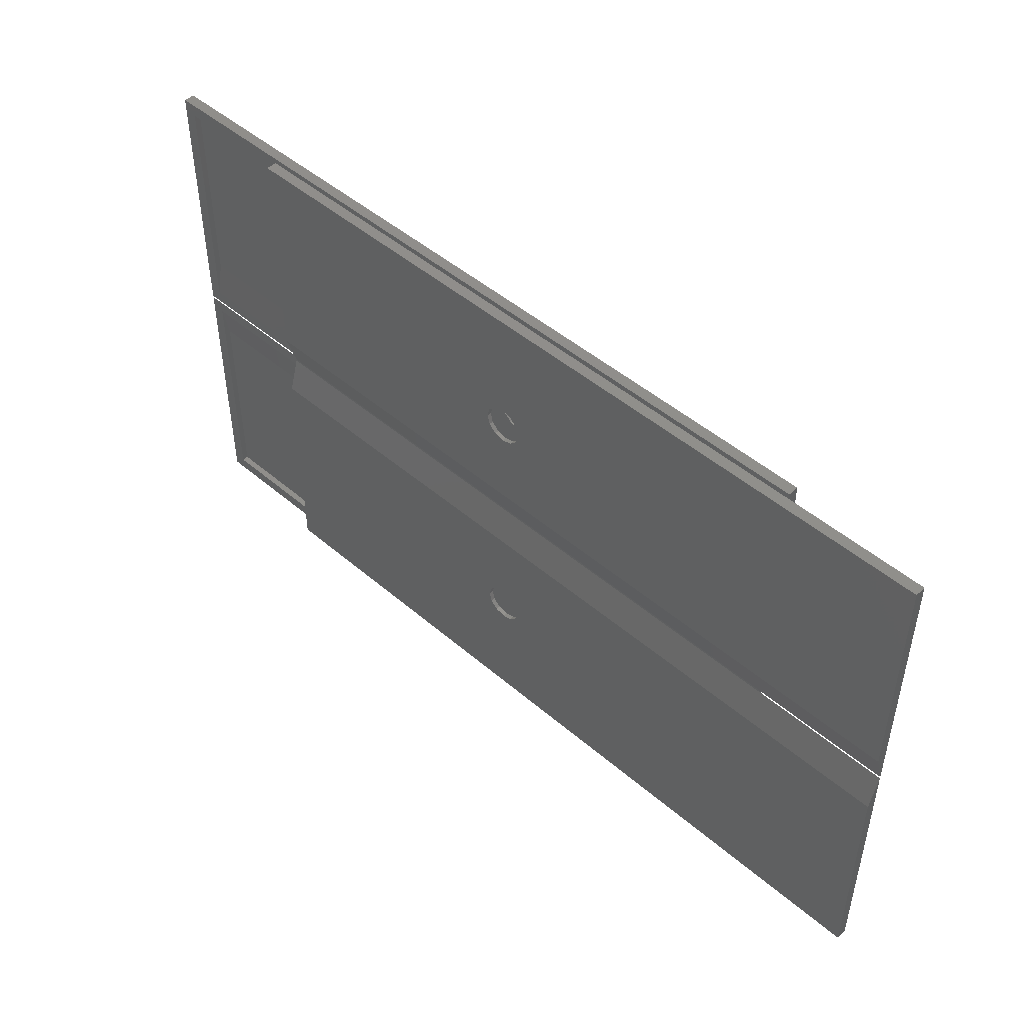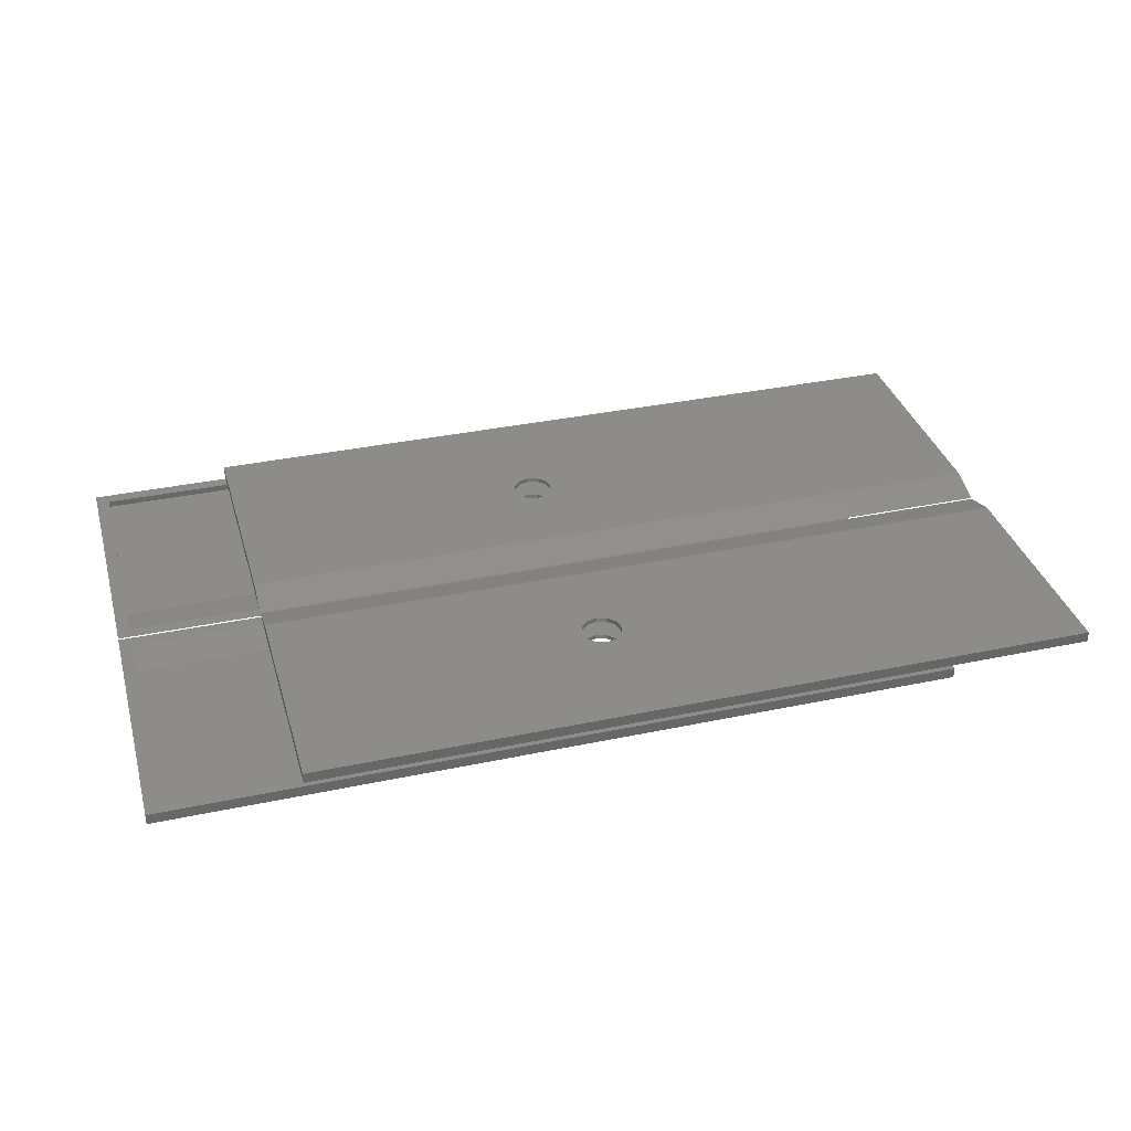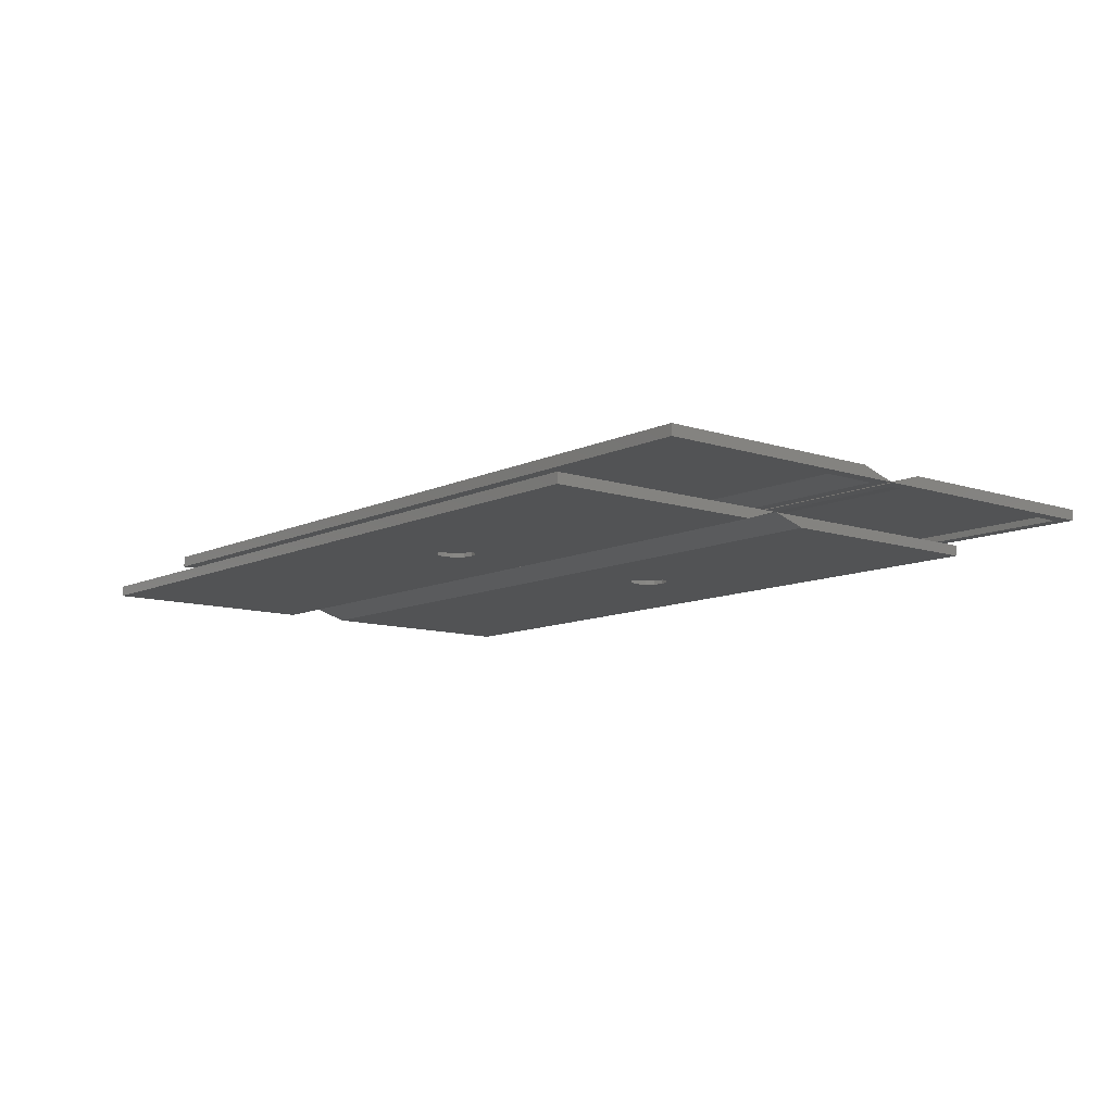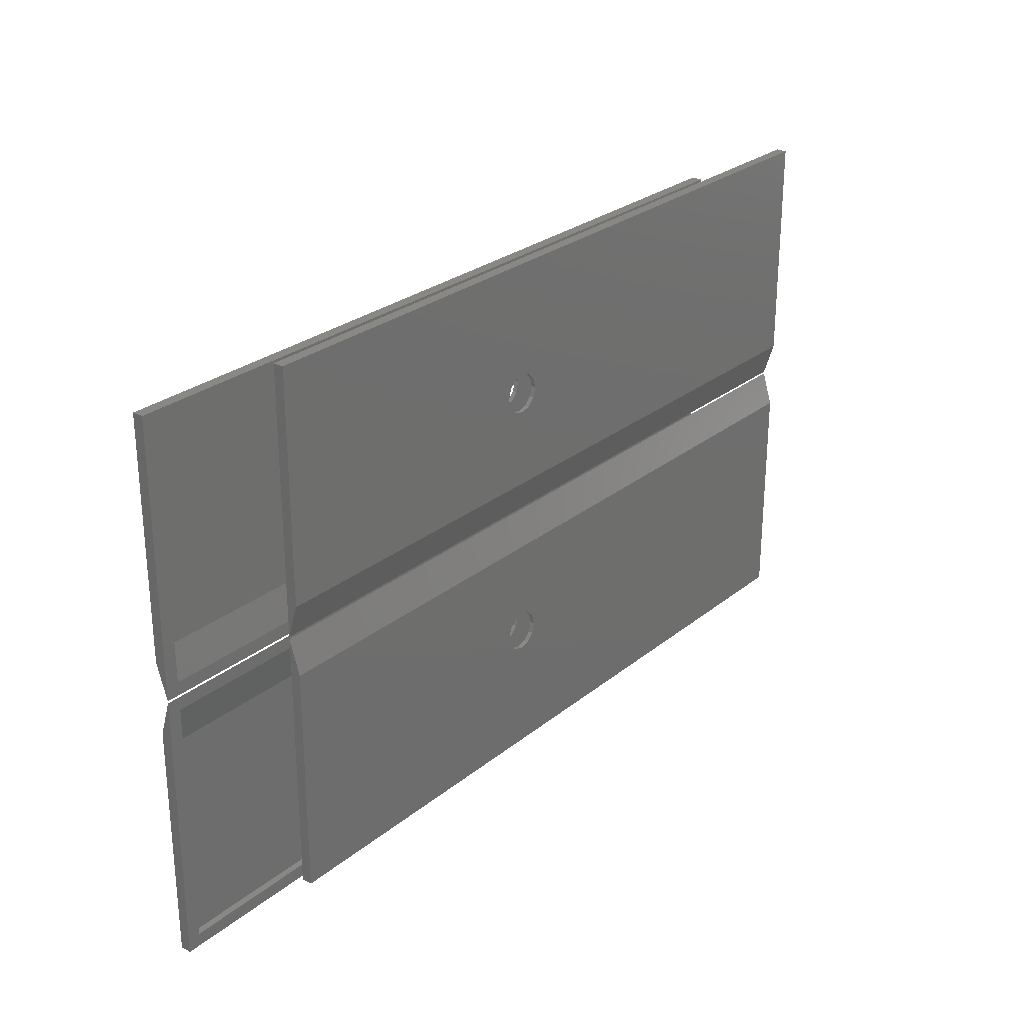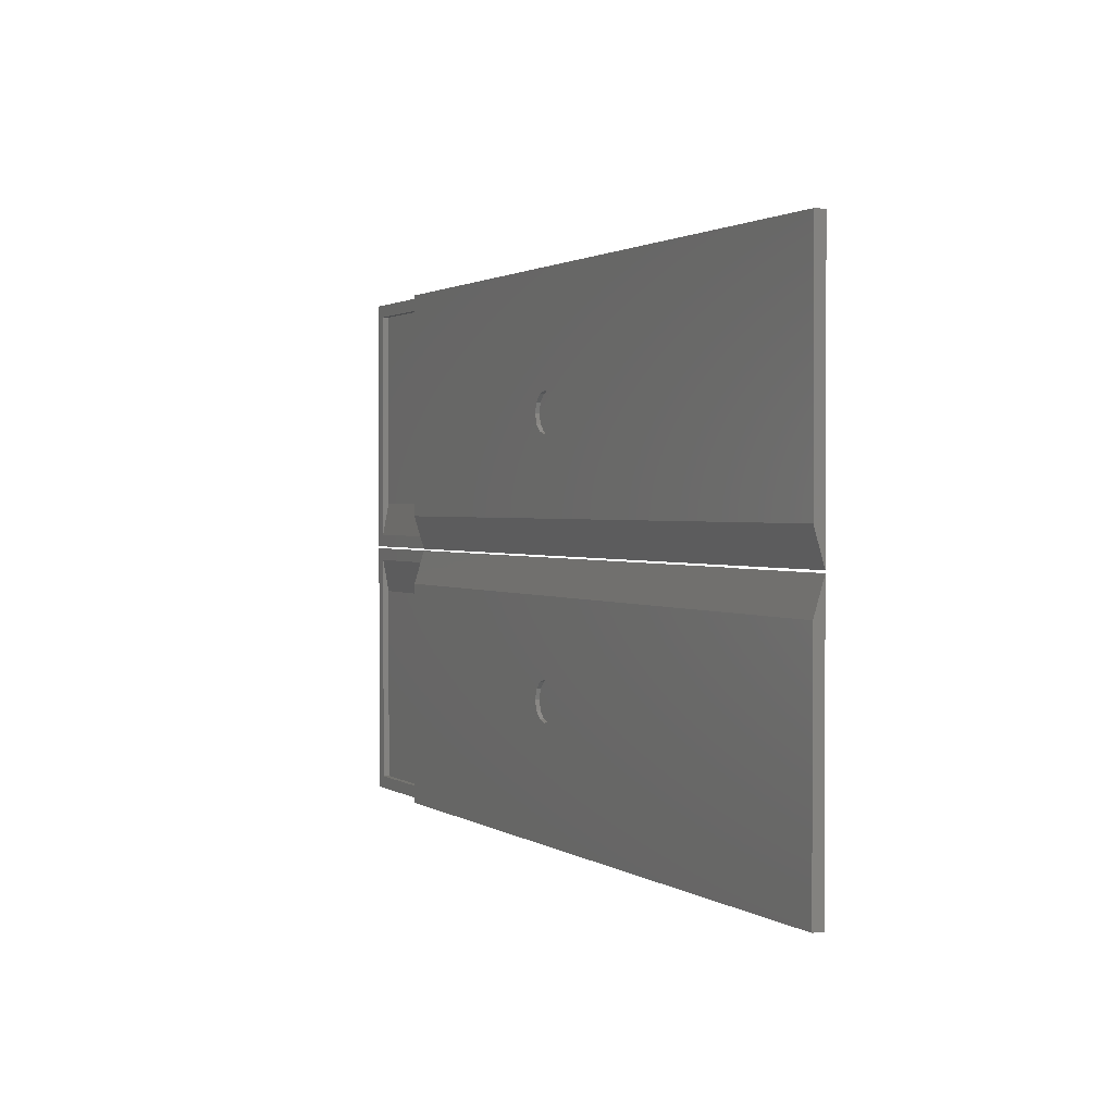
<metadata>
{"format":"stl","ext":"stl","renderer":"f3d","projection":"perspective","resolution":1024,"background":"white","views":[{"elev":48.0,"azim":-136.1,"up":"+Y"},{"elev":35.3,"azim":-15.6,"up":"+Z"},{"elev":-10.3,"azim":50.1,"up":"+Z"},{"elev":26.9,"azim":-51.0,"up":"+Y"},{"elev":1.5,"azim":64.4,"up":"+Y"}]}
</metadata>
<code>
# stl→obj: 160 verts, 320 faces
v -0.001389 19.5 0
v 66 19.5 0
v 38.99 12.95 0
v 65.98 0.001 0
v 40.69 11.25 0
v -0.01692 0.001 0
v 38.14 9.778 0
v 38.14 12.72 0
v 40.46 12.1 0
v 40.46 10.4 0
v 39.84 12.72 0
v 37.52 12.1 0
v 37.29 11.25 0
v 37.52 10.4 0
v 38.99 9.55 0
v 39.84 9.778 0
v 1.078 18.42 0.36
v 38.99 12.95 0.36
v 64.92 18.42 0.36
v 40.69 11.25 0.36
v 64.9 1.081 0.36
v 38.14 9.778 0.36
v 1.064 1.081 0.36
v 38.14 12.72 0.36
v 40.46 12.1 0.36
v 40.46 10.4 0.36
v 39.84 12.72 0.36
v 37.52 12.1 0.36
v 37.29 11.25 0.36
v 37.52 10.4 0.36
v 38.99 9.55 0.36
v 39.84 9.778 0.36
v 0.0009283 22.41 0.9
v 66 22.41 0.9
v 65.98 0.001 0.9
v -0.01692 0.001 0.9
v 1.08 21.33 0.9
v 64.92 21.33 0.9
v 64.9 1.081 0.9
v 1.064 1.081 0.9
v 78 22.41 1.26
v 12 22.41 1.26
v 12 19.5 2.16
v 78 19.5 2.16
v 77.98 0.001 1.26
v 77.98 0.001 2.16
v 11.98 0.001 1.26
v 11.98 0.001 2.16
v 76.92 21.33 1.26
v 13.08 18.42 1.8
v 13.08 21.33 1.26
v 76.92 18.42 1.8
v 76.9 1.081 1.26
v 76.9 1.081 1.8
v 13.06 1.081 1.26
v 13.06 1.081 1.8
v 38.99 12.95 2.16
v 40.69 11.25 2.16
v 38.99 9.55 2.16
v 38.14 12.72 2.16
v 40.46 12.1 2.16
v 40.46 10.4 2.16
v 39.84 12.72 2.16
v 37.52 12.1 2.16
v 37.29 11.25 2.16
v 37.52 10.4 2.16
v 38.14 9.778 2.16
v 39.84 9.778 2.16
v 38.99 12.95 1.8
v 40.69 11.25 1.8
v 38.99 9.55 1.8
v 38.14 12.72 1.8
v 40.46 12.1 1.8
v 40.46 10.4 1.8
v 39.84 12.72 1.8
v 37.52 12.1 1.8
v 37.29 11.25 1.8
v 37.52 10.4 1.8
v 38.14 9.778 1.8
v 39.84 9.778 1.8
v 66 25.5 0
v -0.001389 25.5 0
v 38.99 32.05 0
v -0.01692 45 0
v 38.99 35.45 0
v 65.98 45 0
v 40.69 33.75 0
v 40.46 32.9 0
v 40.46 34.6 0
v 39.84 35.22 0
v 38.14 35.22 0
v 37.52 34.6 0
v 37.29 33.75 0
v 37.52 32.9 0
v 38.14 32.28 0
v 39.84 32.28 0
v 64.92 26.58 0.36
v 38.99 32.05 0.36
v 1.078 26.58 0.36
v 38.99 35.45 0.36
v 1.064 43.92 0.36
v 64.9 43.92 0.36
v 40.69 33.75 0.36
v 40.46 32.9 0.36
v 40.46 34.6 0.36
v 39.84 35.22 0.36
v 38.14 35.22 0.36
v 37.52 34.6 0.36
v 37.29 33.75 0.36
v 37.52 32.9 0.36
v 38.14 32.28 0.36
v 39.84 32.28 0.36
v 66 22.59 0.9
v 0.0009283 22.59 0.9
v -0.01692 45 0.9
v 65.98 45 0.9
v 64.92 23.67 0.9
v 1.08 23.67 0.9
v 1.064 43.92 0.9
v 64.9 43.92 0.9
v 12 22.59 1.26
v 78 22.59 1.26
v 78 25.5 2.16
v 12 25.5 2.16
v 11.98 45 1.26
v 11.98 45 2.16
v 77.98 45 1.26
v 77.98 45 2.16
v 13.08 23.67 1.26
v 76.92 26.58 1.8
v 76.92 23.67 1.26
v 13.08 26.58 1.8
v 13.06 43.92 1.26
v 13.06 43.92 1.8
v 76.9 43.92 1.26
v 76.9 43.92 1.8
v 38.99 32.05 2.16
v 38.14 35.22 2.16
v 39.84 35.22 2.16
v 40.69 33.75 2.16
v 40.46 32.9 2.16
v 40.46 34.6 2.16
v 38.99 35.45 2.16
v 37.52 34.6 2.16
v 37.29 33.75 2.16
v 37.52 32.9 2.16
v 38.14 32.28 2.16
v 39.84 32.28 2.16
v 38.99 32.05 1.8
v 38.14 35.22 1.8
v 39.84 35.22 1.8
v 40.69 33.75 1.8
v 40.46 32.9 1.8
v 40.46 34.6 1.8
v 38.99 35.45 1.8
v 37.52 34.6 1.8
v 37.29 33.75 1.8
v 37.52 32.9 1.8
v 38.14 32.28 1.8
v 39.84 32.28 1.8
f 1 2 3
f 2 4 5
f 4 6 7
f 6 1 8
f 5 9 2
f 5 4 10
f 9 11 2
f 11 3 2
f 3 8 1
f 8 12 6
f 12 13 6
f 13 14 6
f 14 7 6
f 7 15 4
f 15 16 4
f 16 10 4
f 17 18 19
f 19 20 21
f 21 22 23
f 23 24 17
f 20 19 25
f 20 26 21
f 25 19 27
f 27 19 18
f 18 17 24
f 24 23 28
f 28 23 29
f 29 23 30
f 30 23 22
f 22 21 31
f 31 21 32
f 32 21 26
f 2 1 33
f 34 2 33
f 4 2 34
f 35 4 34
f 6 4 35
f 36 6 35
f 1 6 36
f 33 1 36
f 19 37 17
f 38 37 19
f 21 38 19
f 39 38 21
f 23 39 21
f 40 39 23
f 17 40 23
f 37 40 17
f 5 20 9
f 9 20 25
f 9 25 11
f 11 25 27
f 11 27 3
f 3 27 18
f 3 18 8
f 8 18 24
f 8 24 12
f 12 24 28
f 12 28 13
f 13 28 29
f 13 29 14
f 14 29 30
f 14 30 7
f 7 30 22
f 7 22 15
f 15 22 31
f 15 31 16
f 16 31 32
f 16 32 10
f 10 32 26
f 10 26 5
f 5 26 20
f 34 33 37
f 38 34 37
f 35 34 38
f 39 35 38
f 36 35 39
f 40 36 39
f 33 36 40
f 37 33 40
f 41 42 43
f 44 41 43
f 45 41 44
f 46 45 44
f 47 45 46
f 48 47 46
f 42 47 48
f 43 42 48
f 49 50 51
f 52 50 49
f 53 52 49
f 54 52 53
f 55 54 53
f 56 54 55
f 51 56 55
f 50 56 51
f 43 57 44
f 44 58 46
f 46 59 48
f 48 60 43
f 58 44 61
f 58 62 46
f 61 44 63
f 63 44 57
f 57 43 60
f 60 48 64
f 64 48 65
f 65 48 66
f 66 48 67
f 67 48 59
f 59 46 68
f 68 46 62
f 50 52 69
f 52 54 70
f 54 56 71
f 56 50 72
f 70 73 52
f 70 54 74
f 73 75 52
f 75 69 52
f 69 72 50
f 72 76 56
f 76 77 56
f 77 78 56
f 78 79 56
f 79 71 56
f 71 80 54
f 80 74 54
f 70 58 73
f 73 58 61
f 73 61 75
f 75 61 63
f 75 63 69
f 69 63 57
f 69 57 72
f 72 57 60
f 72 60 76
f 76 60 64
f 76 64 77
f 77 64 65
f 77 65 78
f 78 65 66
f 78 66 79
f 79 66 67
f 79 67 71
f 71 67 59
f 71 59 80
f 80 59 68
f 80 68 74
f 74 68 62
f 74 62 70
f 70 62 58
f 41 51 42
f 49 51 41
f 45 49 41
f 53 49 45
f 47 53 45
f 55 53 47
f 42 55 47
f 51 55 42
f 81 82 83
f 82 84 85
f 84 86 85
f 86 81 87
f 87 81 88
f 87 89 86
f 89 90 86
f 90 85 86
f 85 91 82
f 91 92 82
f 92 93 82
f 93 94 82
f 94 95 82
f 95 83 82
f 83 96 81
f 96 88 81
f 97 98 99
f 99 100 101
f 101 100 102
f 102 103 97
f 103 104 97
f 103 102 105
f 105 102 106
f 106 102 100
f 100 99 107
f 107 99 108
f 108 99 109
f 109 99 110
f 110 99 111
f 111 99 98
f 98 97 112
f 112 97 104
f 82 81 113
f 114 82 113
f 84 82 114
f 115 84 114
f 86 84 115
f 116 86 115
f 81 86 116
f 113 81 116
f 99 117 97
f 118 117 99
f 101 118 99
f 119 118 101
f 102 119 101
f 120 119 102
f 97 120 102
f 117 120 97
f 87 103 89
f 89 103 105
f 89 105 90
f 90 105 106
f 90 106 85
f 85 106 100
f 85 100 91
f 91 100 107
f 91 107 92
f 92 107 108
f 92 108 93
f 93 108 109
f 93 109 94
f 94 109 110
f 94 110 95
f 95 110 111
f 95 111 83
f 83 111 98
f 83 98 96
f 96 98 112
f 96 112 88
f 88 112 104
f 88 104 87
f 87 104 103
f 114 113 117
f 118 114 117
f 115 114 118
f 119 115 118
f 116 115 119
f 120 116 119
f 113 116 120
f 117 113 120
f 121 122 123
f 124 121 123
f 125 121 124
f 126 125 124
f 127 125 126
f 128 127 126
f 122 127 128
f 123 122 128
f 129 130 131
f 132 130 129
f 133 132 129
f 134 132 133
f 135 134 133
f 136 134 135
f 131 136 135
f 130 136 131
f 123 137 124
f 124 138 126
f 126 139 128
f 128 140 123
f 140 141 123
f 140 128 142
f 142 128 139
f 139 126 143
f 143 126 138
f 138 124 144
f 144 124 145
f 145 124 146
f 146 124 147
f 147 124 137
f 137 123 148
f 148 123 141
f 130 132 149
f 132 134 150
f 134 136 151
f 136 130 152
f 152 130 153
f 152 154 136
f 154 151 136
f 151 155 134
f 155 150 134
f 150 156 132
f 156 157 132
f 157 158 132
f 158 159 132
f 159 149 132
f 149 160 130
f 160 153 130
f 152 140 154
f 154 140 142
f 154 142 151
f 151 142 139
f 151 139 155
f 155 139 143
f 155 143 150
f 150 143 138
f 150 138 156
f 156 138 144
f 156 144 157
f 157 144 145
f 157 145 158
f 158 145 146
f 158 146 159
f 159 146 147
f 159 147 149
f 149 147 137
f 149 137 160
f 160 137 148
f 160 148 153
f 153 148 141
f 153 141 152
f 152 141 140
f 121 131 122
f 129 131 121
f 125 129 121
f 133 129 125
f 127 133 125
f 135 133 127
f 122 135 127
f 131 135 122

</code>
